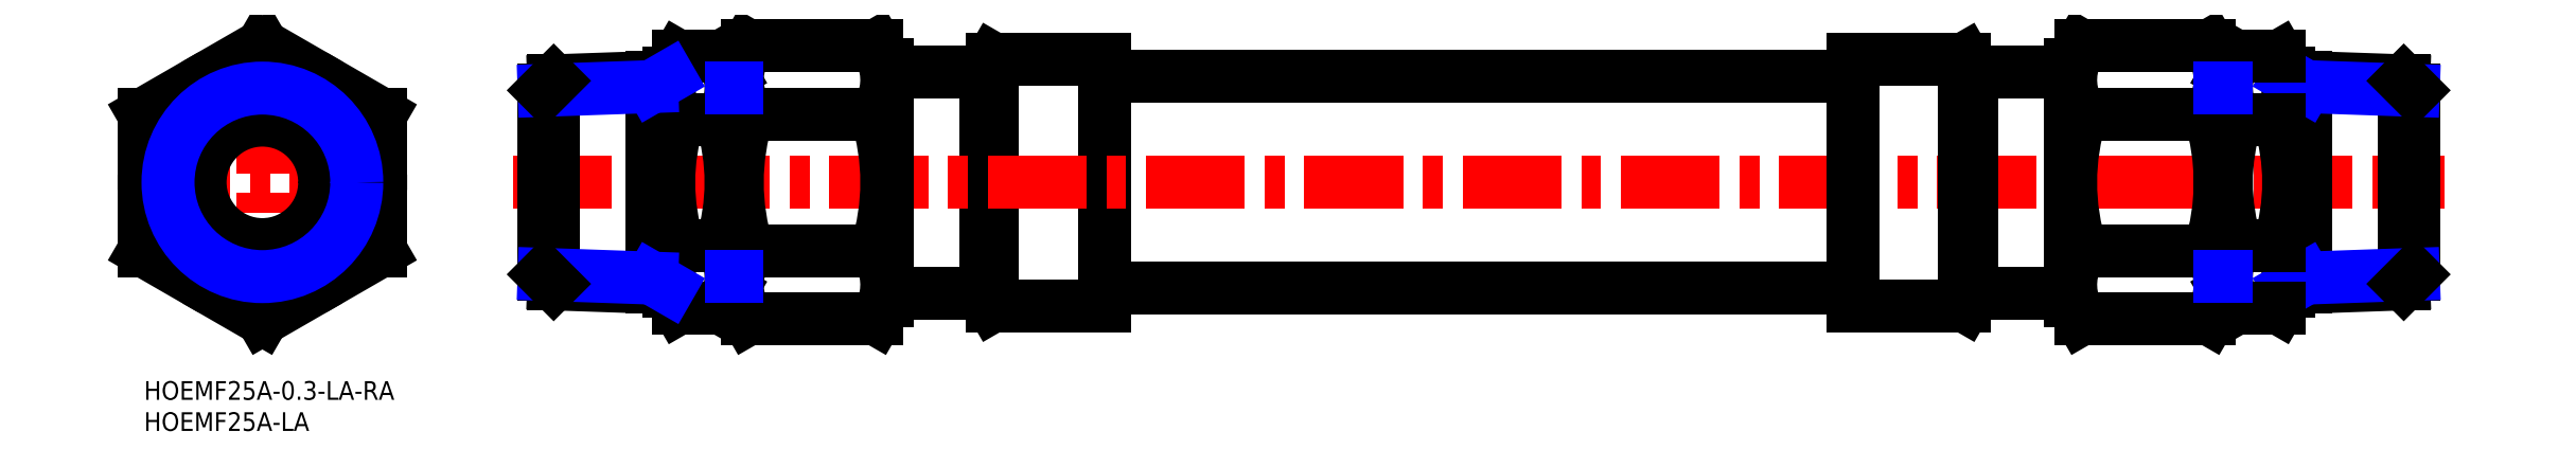
<metadata>
{"format":"dxf","ext":"dxf","renderer":"ezdxf+matplotlib","layout":"modelspace","background":"white","min_lineweight":24,"dpi":150}
</metadata>
<code>
0
SECTION
2
ENTITIES
0
INSERT
8
MSM_CONTINUOUS
2
*U11
10
0
20
0
30
0
0
INSERT
8
MSM_CONTINUOUS
2
*U12
10
0
20
0
30
0
0
LINE
8
MSM_CENTER
10
19
20
8
30
0
11
19
21
55.88
31
0
0
LINE
8
MSM_CENTER
10
-2
20
31.94
30
0
11
40
21
31.94
31
0
0
ARC
8
MSM_CONTINUOUS
10
19
20
31.94
30
0
40
19
50
37.08
51
82.92
0
CIRCLE
8
MSM_CONTINUOUS
10
19
20
31.94
30
0
40
17.5
0
LINE
8
MSM_CONTINUOUS
10
84.22
20
49.44
30
0
11
84.22
21
14.44
31
0
0
LINE
8
MSM_CONTINUOUS
10
94.22
20
49.44
30
0
11
94.22
21
14.44
31
0
0
LINE
8
MSM_CONTINUOUS
10
94.22
20
15.31
30
0
11
95.22
21
15.31
31
0
0
LINE
8
MSM_CONTINUOUS
10
154.2
20
51.78
30
0
11
154.2
21
12.1
31
0
0
LINE
8
MSM_CONTINUOUS
10
119.2
20
14.15
30
0
11
135
21
14.15
31
0
0
LINE
8
MSM_CONTINUOUS
10
136.2
20
51.78
30
0
11
136.2
21
12.1
31
0
0
LINE
8
MSM_CONTINUOUS
10
136.2
20
12.1
30
0
11
154.2
21
12.1
31
0
0
LINE
8
MSM_CONTINUOUS
10
154.2
20
14.94
30
0
11
274.2
21
14.94
31
0
0
LINE
8
MSM_CONTINUOUS
10
136.2
20
12.1
30
0
11
135
21
14.15
31
0
0
LINE
8
MSM_CONTINUOUS
10
135
20
49.73
30
0
11
135
21
14.15
31
0
0
CIRCLE
8
MSM_CONTINUOUS
10
19
20
31.94
30
0
40
10.25
0
LINE
8
MSM_CENTER
10
59.22
20
31.94
30
0
11
369.2
21
31.94
31
0
0
CIRCLE
8
MSM_CONTINUOUS
10
19
20
31.94
30
0
40
10
0
LINE
8
MSM_CONTINUOUS
10
95.22
20
50.94
30
0
11
95.22
21
12.94
31
0
0
LINE
8
MSM_CONTINUOUS
10
119.2
20
50.94
30
0
11
119.2
21
12.94
31
0
0
LINE
8
MSM_CONTINUOUS
10
19
20
10
30
0
11
38
21
20.97
31
0
0
LINE
8
MSM_CONTINUOUS
10
38
20
20.97
30
0
11
38
21
42.91
31
0
0
LINE
8
MSM_CONTINUOUS
10
38
20
42.91
30
0
11
19
21
53.88
31
0
0
LINE
8
MSM_CONTINUOUS
10
0
20
42.91
30
0
11
19
21
53.88
31
0
0
LINE
8
MSM_CONTINUOUS
10
0
20
20.97
30
0
11
0
21
42.91
31
0
0
LINE
8
MSM_CONTINUOUS
10
0
20
20.97
30
0
11
19
21
10
31
0
0
LINE
8
MSM_CONTINUOUS
10
96.92
20
10
30
0
11
117.5
21
10
31
0
0
LINE
8
MSM_CONTINUOUS
10
96.92
20
20.97
30
0
11
117.5
21
20.97
31
0
0
LINE
8
MSM_CONTINUOUS
10
96.92
20
42.91
30
0
11
117.5
21
42.91
31
0
0
LINE
8
MSM_CONTINUOUS
10
96.92
20
53.88
30
0
11
117.5
21
53.88
31
0
0
LINE
8
MSM_CONTINUOUS
10
95.22
20
50.94
30
0
11
96.92
21
53.88
31
0
0
LINE
8
MSM_CONTINUOUS
10
119.2
20
50.94
30
0
11
117.5
21
53.88
31
0
0
LINE
8
MSM_CONTINUOUS
10
95.22
20
12.94
30
0
11
96.92
21
10
31
0
0
LINE
8
MSM_CONTINUOUS
10
119.2
20
12.94
30
0
11
117.5
21
10
31
0
0
ARC
8
MSM_CONTINUOUS
10
131.5
20
31.94
30
0
40
36.3
50
162.4
51
197.6
0
ARC
8
MSM_CONTINUOUS
10
104.9
20
48.39
30
0
40
9.712
50
154.4
51
214.4
0
ARC
8
MSM_CONTINUOUS
10
104.9
20
15.48
30
0
40
9.712
50
145.6
51
205.6
0
ARC
8
MSM_CONTINUOUS
10
82.92
20
31.94
30
0
40
36.3
50
342.4
51
17.59
0
ARC
8
MSM_CONTINUOUS
10
109.5
20
48.39
30
0
40
9.712
50
325.6
51
25.62
0
ARC
8
MSM_CONTINUOUS
10
109.5
20
15.48
30
0
40
9.712
50
334.4
51
34.38
0
LINE
8
MSM_CONTINUOUS
10
19
20
11.73
30
0
11
36.5
21
21.84
31
0
0
LINE
8
MSM_CONTINUOUS
10
36.5
20
21.84
30
0
11
36.5
21
42.04
31
0
0
LINE
8
MSM_CONTINUOUS
10
19
20
52.15
30
0
11
36.5
21
42.04
31
0
0
LINE
8
MSM_CONTINUOUS
10
1.5
20
42.04
30
0
11
19
21
52.15
31
0
0
LINE
8
MSM_CONTINUOUS
10
1.5
20
21.84
30
0
11
1.5
21
42.04
31
0
0
LINE
8
MSM_CONTINUOUS
10
1.5
20
21.84
30
0
11
19
21
11.73
31
0
0
ARC
8
MSM_CONTINUOUS
10
19
20
31.94
30
0
40
19
50
97.08
51
142.9
0
ARC
8
MSM_CONTINUOUS
10
19
20
31.94
30
0
40
19
50
157.1
51
202.9
0
ARC
8
MSM_CONTINUOUS
10
19
20
31.94
30
0
40
19
50
217.1
51
262.9
0
ARC
8
MSM_CONTINUOUS
10
19
20
31.94
30
0
40
19
50
277.1
51
322.9
0
ARC
8
MSM_CONTINUOUS
10
19
20
31.94
30
0
40
19
50
337.1
51
22.92
0
LINE
8
MSM_CONTINUOUS
10
85.78
20
11.73
30
0
11
92.66
21
11.73
31
0
0
LINE
8
MSM_CONTINUOUS
10
85.78
20
21.84
30
0
11
92.66
21
21.84
31
0
0
LINE
8
MSM_CONTINUOUS
10
85.78
20
42.04
30
0
11
92.66
21
42.04
31
0
0
LINE
8
MSM_CONTINUOUS
10
85.78
20
52.15
30
0
11
92.66
21
52.15
31
0
0
LINE
8
MSM_CONTINUOUS
10
84.22
20
49.44
30
0
11
85.78
21
52.15
31
0
0
LINE
8
MSM_CONTINUOUS
10
94.22
20
49.44
30
0
11
92.66
21
52.15
31
0
0
LINE
8
MSM_CONTINUOUS
10
84.22
20
14.44
30
0
11
85.78
21
11.73
31
0
0
LINE
8
MSM_CONTINUOUS
10
94.22
20
14.44
30
0
11
92.66
21
11.73
31
0
0
ARC
8
MSM_CONTINUOUS
10
117.7
20
31.94
30
0
40
33.44
50
162.4
51
197.6
0
ARC
8
MSM_CONTINUOUS
10
93.16
20
47.09
30
0
40
8.945
50
154.4
51
214.4
0
ARC
8
MSM_CONTINUOUS
10
93.16
20
16.78
30
0
40
8.945
50
145.6
51
205.6
0
ARC
8
MSM_CONTINUOUS
10
60.78
20
31.94
30
0
40
33.44
50
342.4
51
17.59
0
ARC
8
MSM_CONTINUOUS
10
85.27
20
47.09
30
0
40
8.945
50
325.6
51
25.62
0
ARC
8
MSM_CONTINUOUS
10
85.27
20
16.78
30
0
40
8.945
50
334.4
51
34.38
0
LINE
8
MSM_CONTINUOUS
10
154.2
20
48.94
30
0
11
274.2
21
48.94
31
0
0
LINE
8
MSM_CONTINUOUS
10
119.2
20
49.73
30
0
11
135
21
49.73
31
0
0
LINE
8
MSM_CONTINUOUS
10
136.2
20
51.78
30
0
11
154.2
21
51.78
31
0
0
LINE
8
MSM_CONTINUOUS
10
136.2
20
51.78
30
0
11
135
21
49.73
31
0
0
LINE
8
MSM_CONTINUOUS
10
94.22
20
48.56
30
0
11
95.22
21
48.56
31
0
0
CIRCLE
8
MSM_CONTINUOUS
10
19
20
31.94
30
0
40
16.62
0
CIRCLE
8
MSM_NARROW
10
19
20
31.94
30
0
40
15.15
0
LINE
8
MSM_CONTINUOUS
10
81.49
20
15.09
30
0
11
81.49
21
48.79
31
0
0
LINE
8
MSM_CONTINUOUS
10
64.22
20
46.72
30
0
11
64.22
21
17.16
31
0
0
LINE
8
MSM_CONTINUOUS
10
65.75
20
15.62
30
0
11
65.75
21
48.25
31
0
0
LINE
8
MSM_CONTINUOUS
10
65.75
20
15.62
30
0
11
84.22
21
14.98
31
0
0
LINE
8
MSM_NARROW
10
64.22
20
17.16
30
0
11
81.49
21
16.55
31
0
0
LINE
8
MSM_CONTINUOUS
10
64.22
20
17.16
30
0
11
65.75
21
15.62
31
0
0
LINE
8
MSM_NARROW
10
84.22
20
14.98
30
0
11
81.49
21
16.55
31
0
0
LINE
8
MSM_CONTINUOUS
10
65.75
20
48.25
30
0
11
84.22
21
48.9
31
0
0
LINE
8
MSM_NARROW
10
64.22
20
46.72
30
0
11
81.49
21
47.33
31
0
0
LINE
8
MSM_CONTINUOUS
10
64.22
20
46.72
30
0
11
65.75
21
48.25
31
0
0
LINE
8
MSM_NARROW
10
84.22
20
48.9
30
0
11
81.49
21
47.33
31
0
0
LINE
8
MSM_CONTINUOUS
10
344.2
20
14.44
30
0
11
344.2
21
49.44
31
0
0
LINE
8
MSM_CONTINUOUS
10
334.2
20
14.44
30
0
11
334.2
21
49.44
31
0
0
LINE
8
MSM_CONTINUOUS
10
274.2
20
12.1
30
0
11
274.2
21
51.78
31
0
0
LINE
8
MSM_CONTINUOUS
10
309.2
20
49.73
30
0
11
293.4
21
49.73
31
0
0
LINE
8
MSM_CONTINUOUS
10
292.2
20
12.1
30
0
11
292.2
21
51.78
31
0
0
LINE
8
MSM_CONTINUOUS
10
292.2
20
51.78
30
0
11
274.2
21
51.78
31
0
0
LINE
8
MSM_CONTINUOUS
10
292.2
20
51.78
30
0
11
293.4
21
49.73
31
0
0
LINE
8
MSM_CONTINUOUS
10
293.4
20
14.15
30
0
11
293.4
21
49.73
31
0
0
LINE
8
MSM_CONTINUOUS
10
333.2
20
12.94
30
0
11
333.2
21
50.94
31
0
0
LINE
8
MSM_CONTINUOUS
10
309.2
20
12.94
30
0
11
309.2
21
50.94
31
0
0
LINE
8
MSM_CONTINUOUS
10
331.5
20
53.88
30
0
11
310.9
21
53.88
31
0
0
LINE
8
MSM_CONTINUOUS
10
331.5
20
42.91
30
0
11
310.9
21
42.91
31
0
0
LINE
8
MSM_CONTINUOUS
10
331.5
20
20.97
30
0
11
310.9
21
20.97
31
0
0
LINE
8
MSM_CONTINUOUS
10
331.5
20
10
30
0
11
310.9
21
10
31
0
0
LINE
8
MSM_CONTINUOUS
10
333.2
20
12.94
30
0
11
331.5
21
10
31
0
0
LINE
8
MSM_CONTINUOUS
10
309.2
20
12.94
30
0
11
310.9
21
10
31
0
0
LINE
8
MSM_CONTINUOUS
10
333.2
20
50.94
30
0
11
331.5
21
53.88
31
0
0
LINE
8
MSM_CONTINUOUS
10
309.2
20
50.94
30
0
11
310.9
21
53.88
31
0
0
ARC
8
MSM_CONTINUOUS
10
296.9
20
31.94
30
0
40
36.3
50
342.4
51
17.59
0
ARC
8
MSM_CONTINUOUS
10
323.5
20
15.48
30
0
40
9.712
50
334.4
51
34.38
0
ARC
8
MSM_CONTINUOUS
10
323.5
20
48.39
30
0
40
9.712
50
325.6
51
25.62
0
ARC
8
MSM_CONTINUOUS
10
345.5
20
31.94
30
0
40
36.3
50
162.4
51
197.6
0
ARC
8
MSM_CONTINUOUS
10
318.9
20
15.48
30
0
40
9.712
50
145.6
51
205.6
0
ARC
8
MSM_CONTINUOUS
10
318.9
20
48.39
30
0
40
9.712
50
154.4
51
214.4
0
LINE
8
MSM_CONTINUOUS
10
344.2
20
14.44
30
0
11
342.7
21
11.73
31
0
0
LINE
8
MSM_CONTINUOUS
10
334.2
20
14.44
30
0
11
335.8
21
11.73
31
0
0
LINE
8
MSM_CONTINUOUS
10
344.2
20
49.44
30
0
11
342.7
21
52.15
31
0
0
LINE
8
MSM_CONTINUOUS
10
334.2
20
49.44
30
0
11
335.8
21
52.15
31
0
0
ARC
8
MSM_CONTINUOUS
10
310.8
20
31.94
30
0
40
33.44
50
342.4
51
17.59
0
ARC
8
MSM_CONTINUOUS
10
335.3
20
16.78
30
0
40
8.945
50
334.4
51
34.38
0
ARC
8
MSM_CONTINUOUS
10
335.3
20
47.09
30
0
40
8.945
50
325.6
51
25.62
0
ARC
8
MSM_CONTINUOUS
10
367.7
20
31.94
30
0
40
33.44
50
162.4
51
197.6
0
ARC
8
MSM_CONTINUOUS
10
343.2
20
16.78
30
0
40
8.945
50
145.6
51
205.6
0
ARC
8
MSM_CONTINUOUS
10
343.2
20
47.09
30
0
40
8.945
50
154.4
51
214.4
0
LINE
8
MSM_CONTINUOUS
10
309.2
20
14.15
30
0
11
293.4
21
14.15
31
0
0
LINE
8
MSM_CONTINUOUS
10
292.2
20
12.1
30
0
11
274.2
21
12.1
31
0
0
LINE
8
MSM_CONTINUOUS
10
292.2
20
12.1
30
0
11
293.4
21
14.15
31
0
0
LINE
8
MSM_CONTINUOUS
10
346.9
20
48.79
30
0
11
346.9
21
15.09
31
0
0
LINE
8
MSM_CONTINUOUS
10
364.2
20
17.16
30
0
11
364.2
21
46.72
31
0
0
LINE
8
MSM_CONTINUOUS
10
362.7
20
48.25
30
0
11
362.7
21
15.62
31
0
0
LINE
8
MSM_CONTINUOUS
10
362.7
20
48.25
30
0
11
344.2
21
48.9
31
0
0
LINE
8
MSM_NARROW
10
364.2
20
46.72
30
0
11
346.9
21
47.33
31
0
0
LINE
8
MSM_CONTINUOUS
10
364.2
20
46.72
30
0
11
362.7
21
48.25
31
0
0
LINE
8
MSM_NARROW
10
344.2
20
48.9
30
0
11
346.9
21
47.33
31
0
0
LINE
8
MSM_CONTINUOUS
10
362.7
20
15.62
30
0
11
344.2
21
14.98
31
0
0
LINE
8
MSM_NARROW
10
364.2
20
17.16
30
0
11
346.9
21
16.55
31
0
0
LINE
8
MSM_CONTINUOUS
10
364.2
20
17.16
30
0
11
362.7
21
15.62
31
0
0
LINE
8
MSM_NARROW
10
344.2
20
14.98
30
0
11
346.9
21
16.55
31
0
0
LINE
8
MSM_CONTINUOUS
10
342.7
20
42.04
30
0
11
335.8
21
42.04
31
0
0
LINE
8
MSM_CONTINUOUS
10
334.2
20
48.56
30
0
11
333.2
21
48.56
31
0
0
LINE
8
MSM_CONTINUOUS
10
334.2
20
15.31
30
0
11
333.2
21
15.31
31
0
0
LINE
8
MSM_CONTINUOUS
10
342.7
20
21.84
30
0
11
335.8
21
21.84
31
0
0
LINE
8
MSM_CONTINUOUS
10
342.7
20
52.15
30
0
11
335.8
21
52.15
31
0
0
LINE
8
MSM_CONTINUOUS
10
342.7
20
11.73
30
0
11
335.8
21
11.73
31
0
0
LINE
8
MSM_NARROW
10
94.22
20
47.08
30
0
11
95.22
21
47.08
31
0
0
LINE
8
MSM_NARROW
10
94.22
20
16.79
30
0
11
95.22
21
16.79
31
0
0
LINE
8
MSM_NARROW
10
333.2
20
16.79
30
0
11
334.2
21
16.79
31
0
0
LINE
8
MSM_NARROW
10
333.2
20
47.08
30
0
11
334.2
21
47.08
31
0
0
VIEWPORT
8
0
10
143.6
20
100.1
30
0
40
397.3
41
222.2
68
     1
69
     1
0
VIEWPORT
8
MSM_CONTINUOUS
10
143.6
20
100.1
30
0
40
229.8
41
160.2
68
     2
69
     2
0
ENDSEC
0
EOF

</code>
